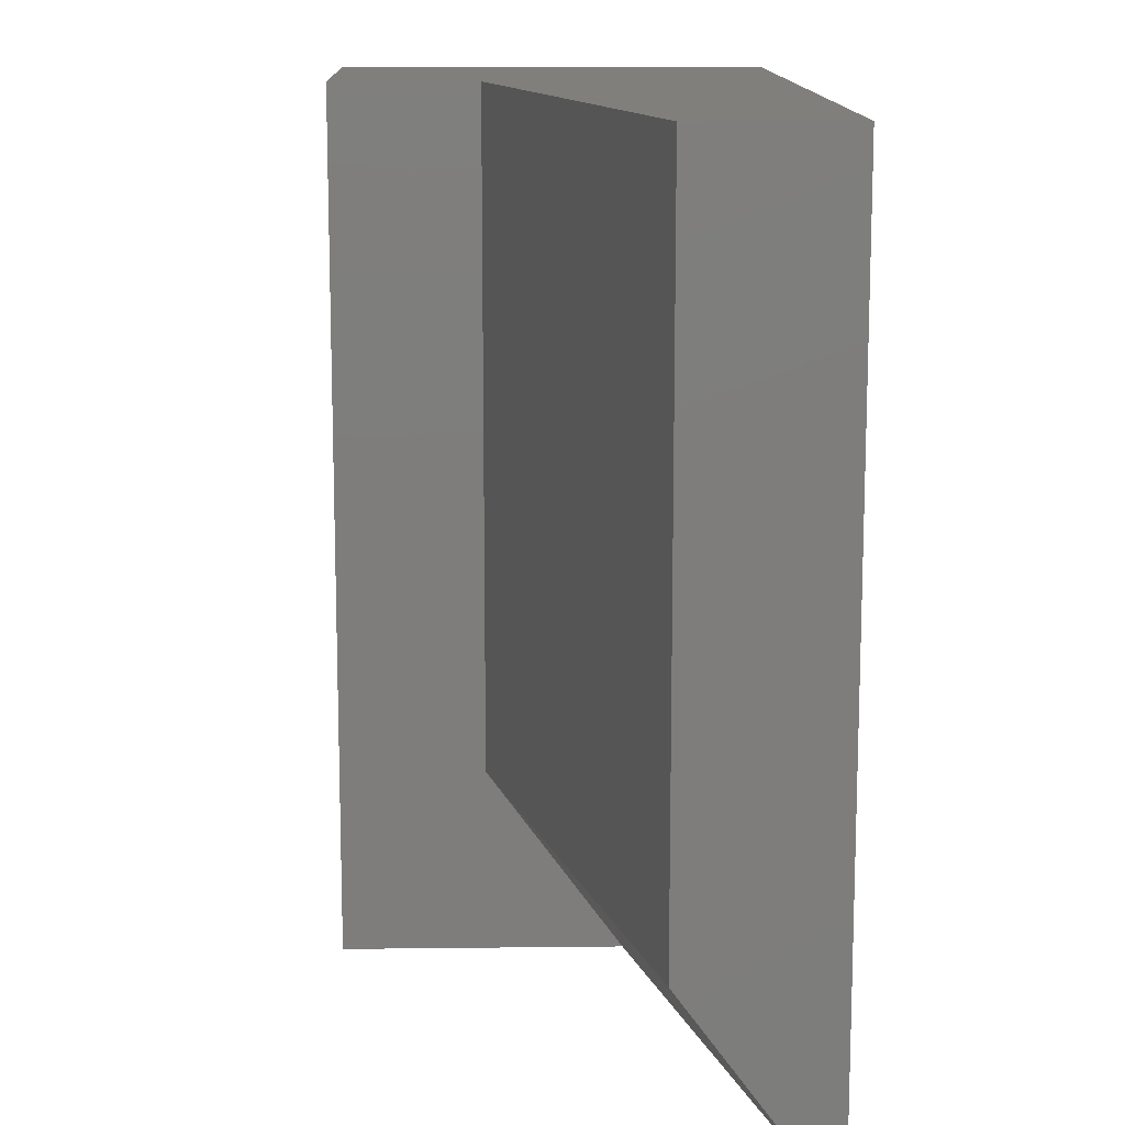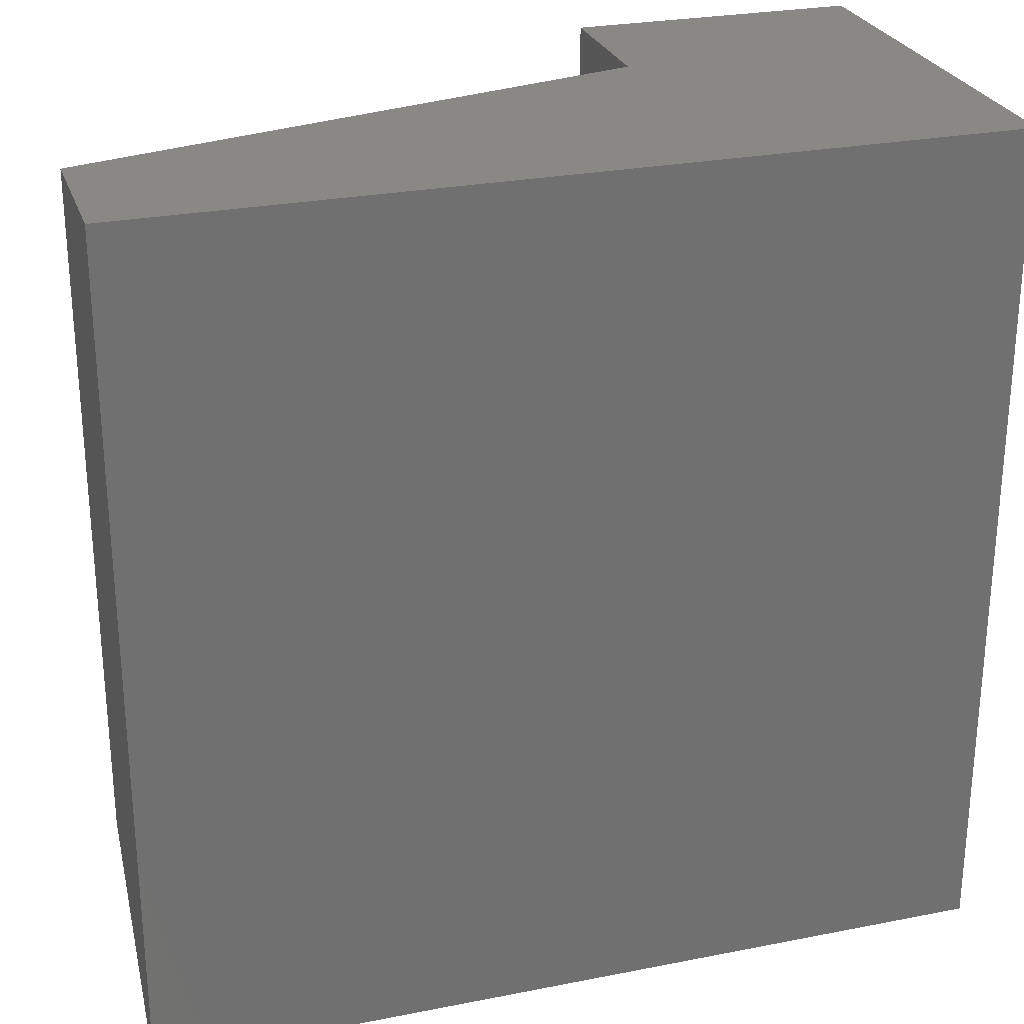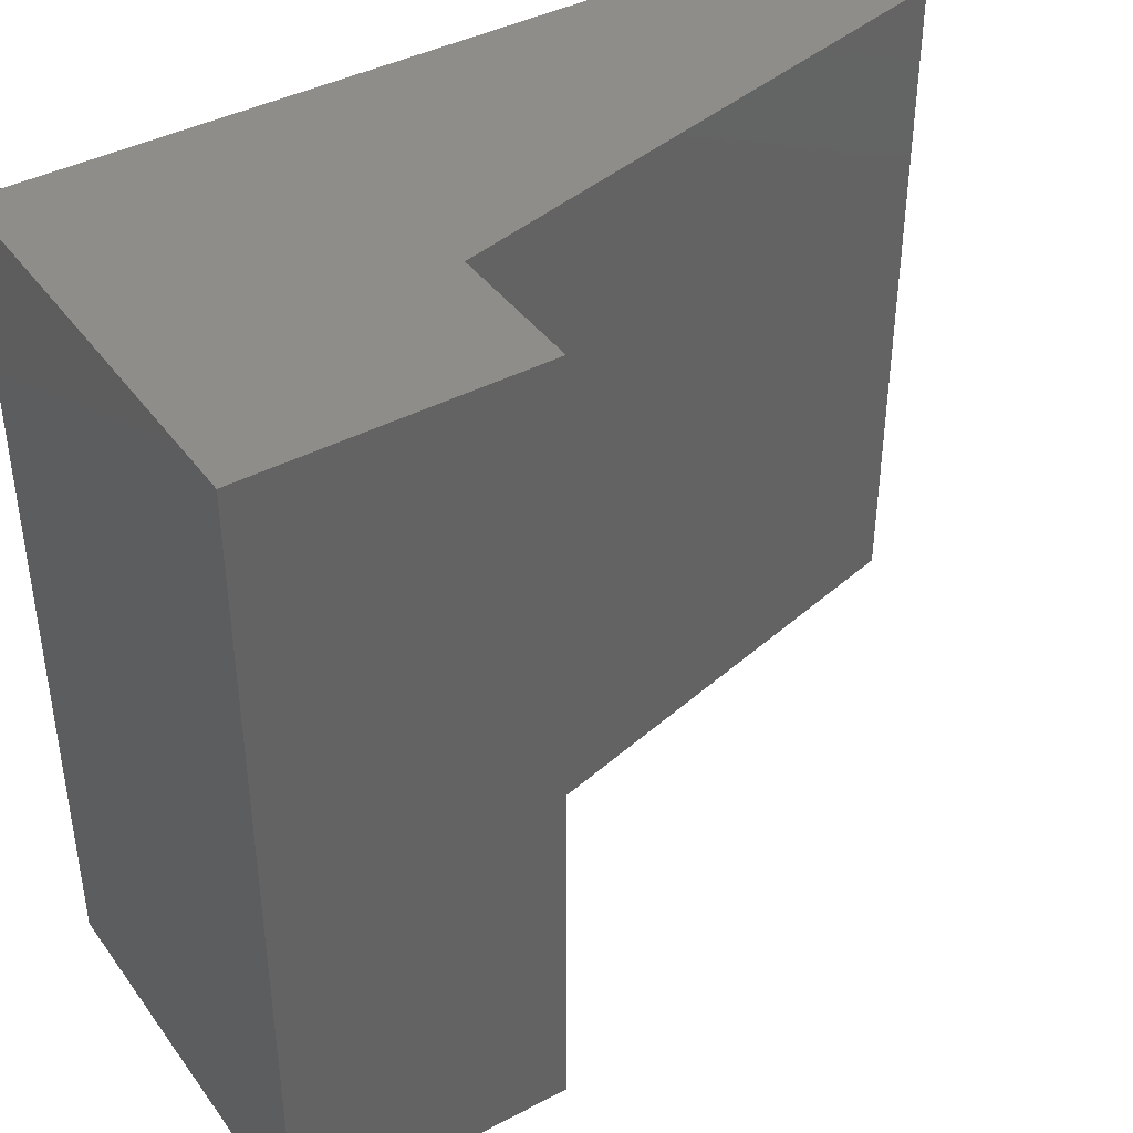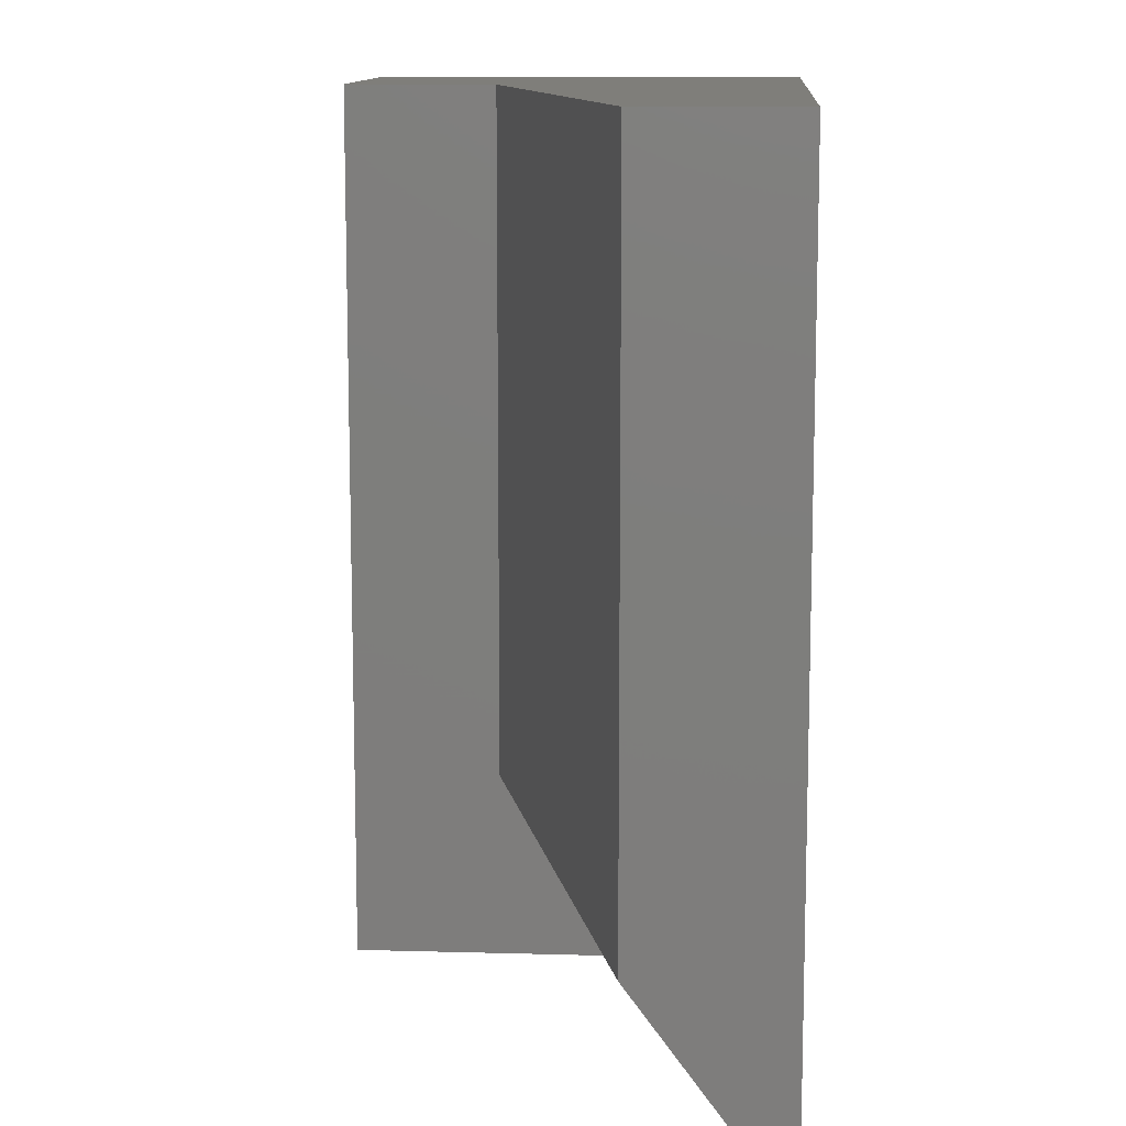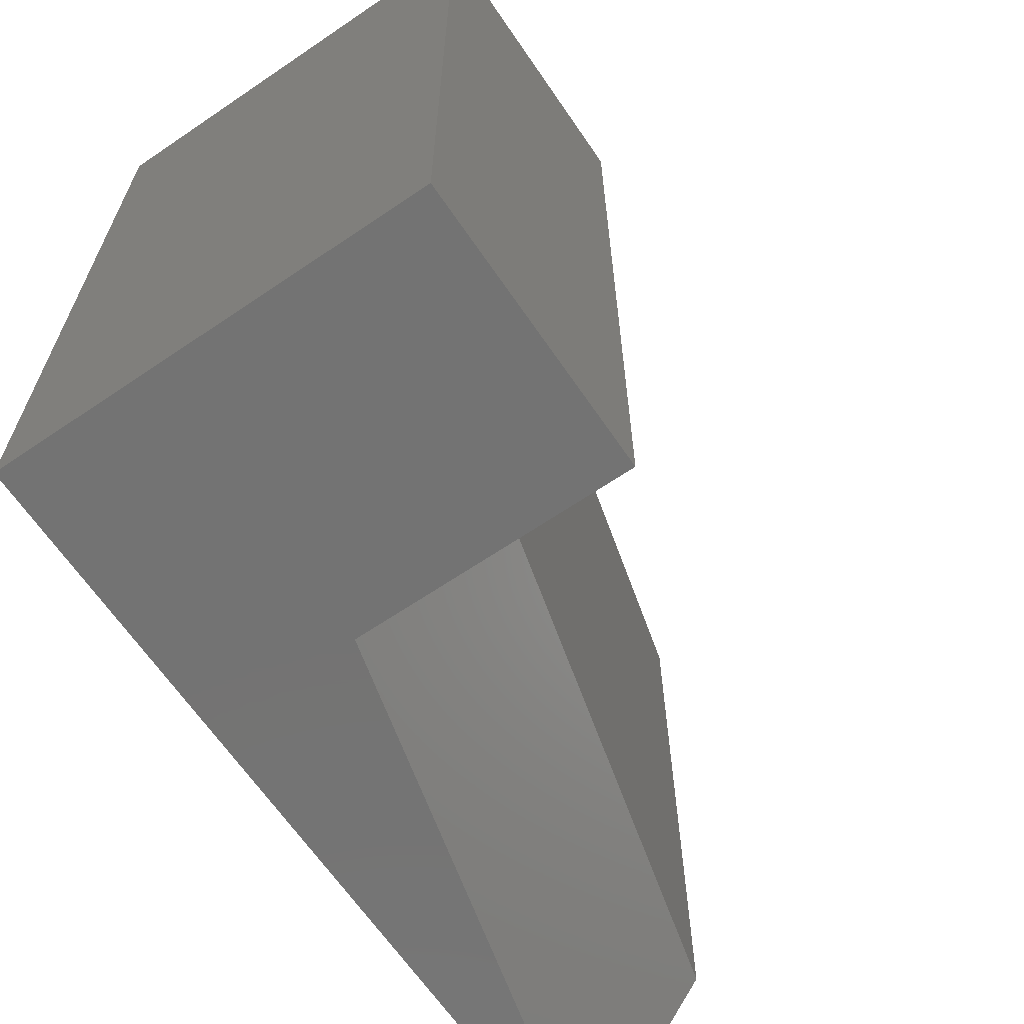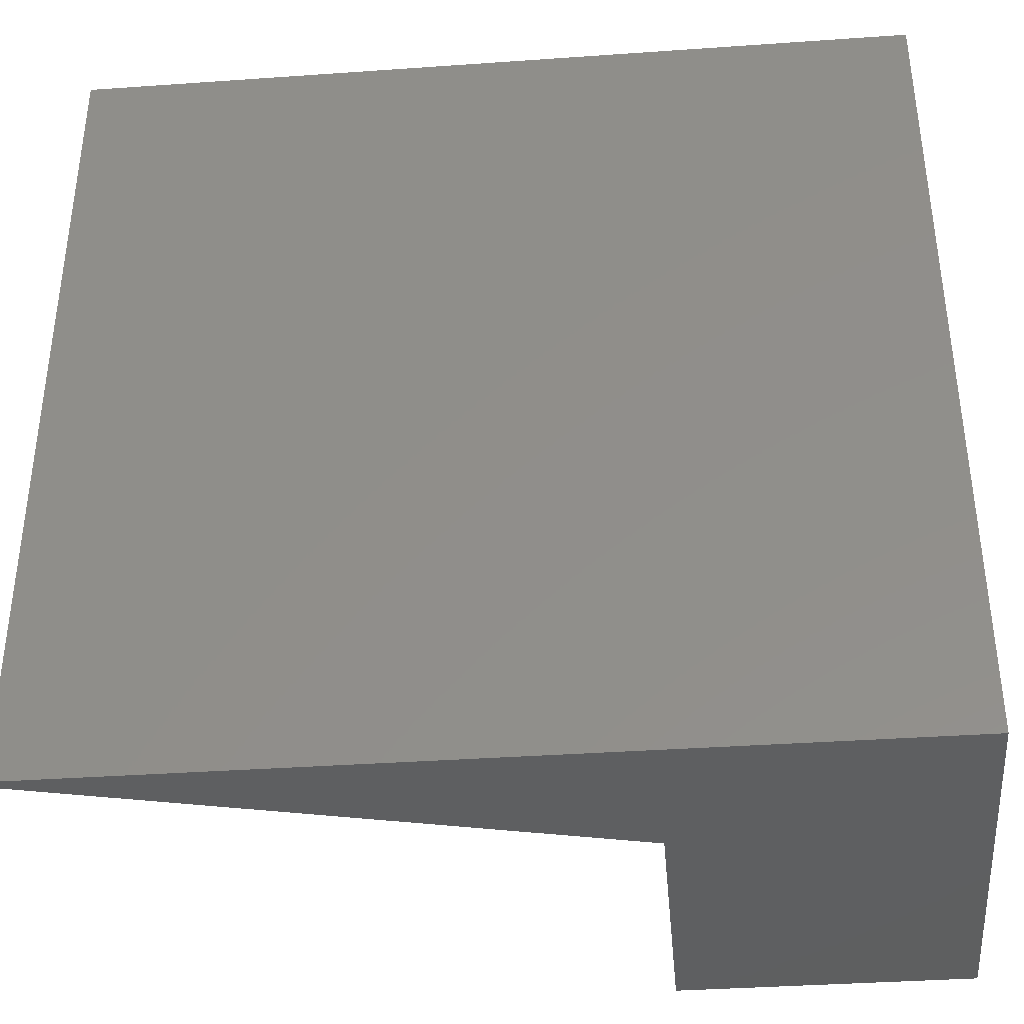
<metadata>
{"format":"stl","ext":"stl","renderer":"f3d","projection":"perspective","resolution":1024,"background":"white","views":[{"elev":13.0,"azim":88.5,"up":"+Y"},{"elev":26.7,"azim":162.9,"up":"+Y"},{"elev":40.8,"azim":-32.8,"up":"+Y"},{"elev":11.6,"azim":93.9,"up":"+Y"},{"elev":-65.3,"azim":-55.7,"up":"+Y"},{"elev":-38.0,"azim":-174.9,"up":"+Y"}]}
</metadata>
<code>
# stl→obj: 14 verts, 24 faces
v -0.5789 3.323e-17 0.4831
v -0.75 1.424e-17 0.4831
v -0.5789 -0.5078 0.4831
v -0.75 -0.5078 0.4831
v -0.75 -0.5078 0.2266
v -0.2422 -0.5078 0.2266
v -0.2422 -0.5078 0.2315
v -0.5789 -0.5078 0.317
v -0.2422 6.113e-17 0.3121
v -0.5789 2.849e-17 0.3976
v -0.2422 -0.3984 0.3121
v -0.5789 -0.3984 0.3976
v -0.2422 5.638e-17 0.2266
v -0.75 0 0.2266
f 1 2 3
f 3 2 4
f 5 6 7
f 5 7 8
f 5 8 3
f 5 3 4
f 9 10 11
f 11 10 12
f 13 9 6
f 6 9 11
f 6 11 7
f 10 1 12
f 12 1 3
f 12 3 8
f 2 14 4
f 4 14 5
f 8 7 12
f 12 7 11
f 14 2 1
f 14 1 10
f 14 10 9
f 14 9 13
f 14 13 5
f 5 13 6

</code>
